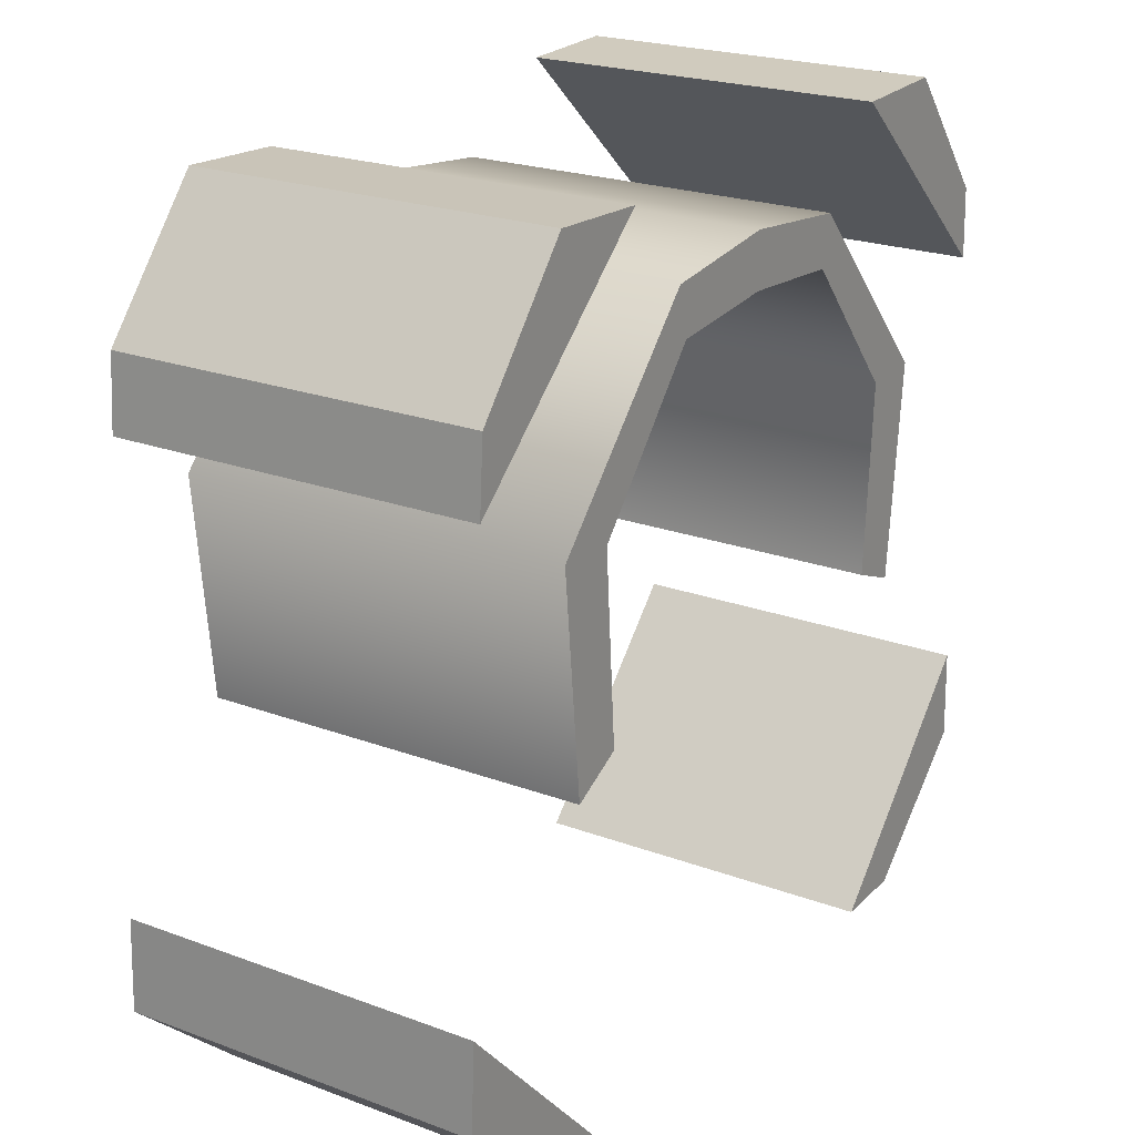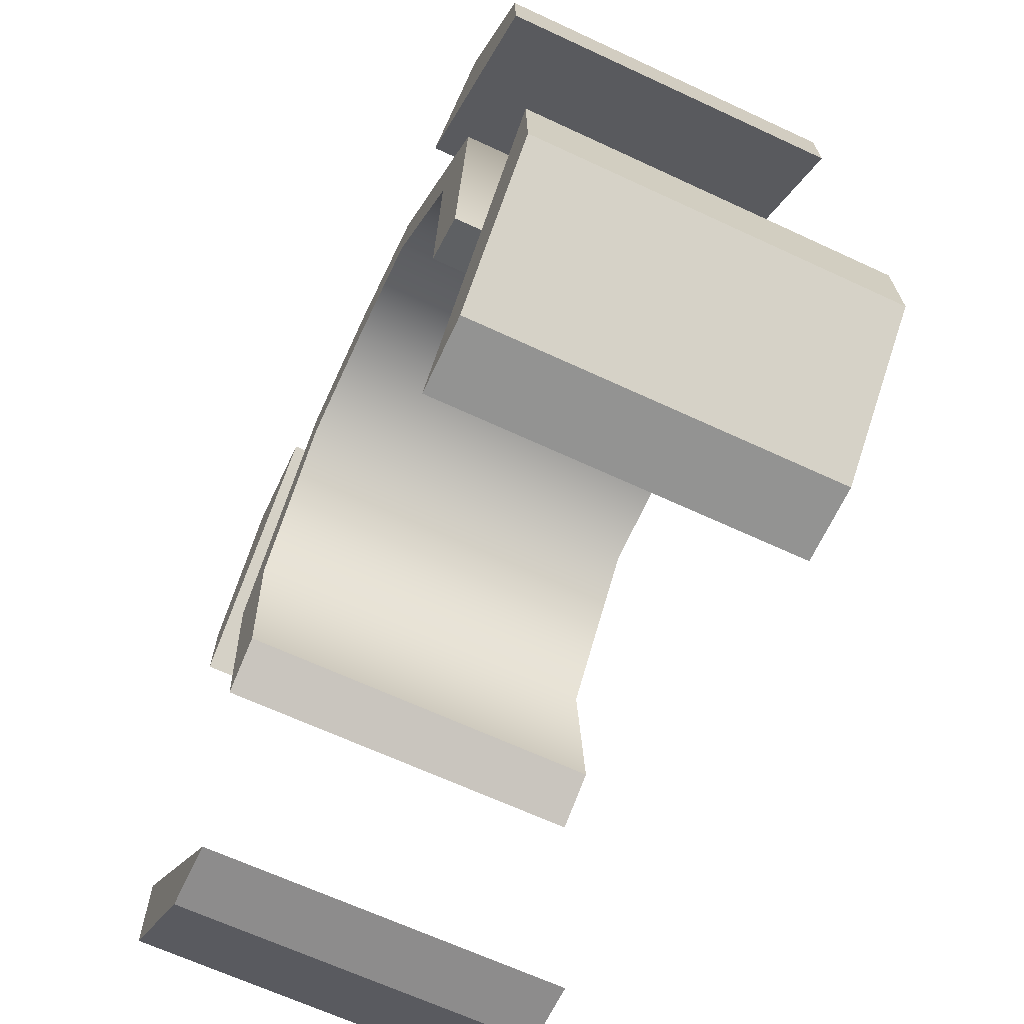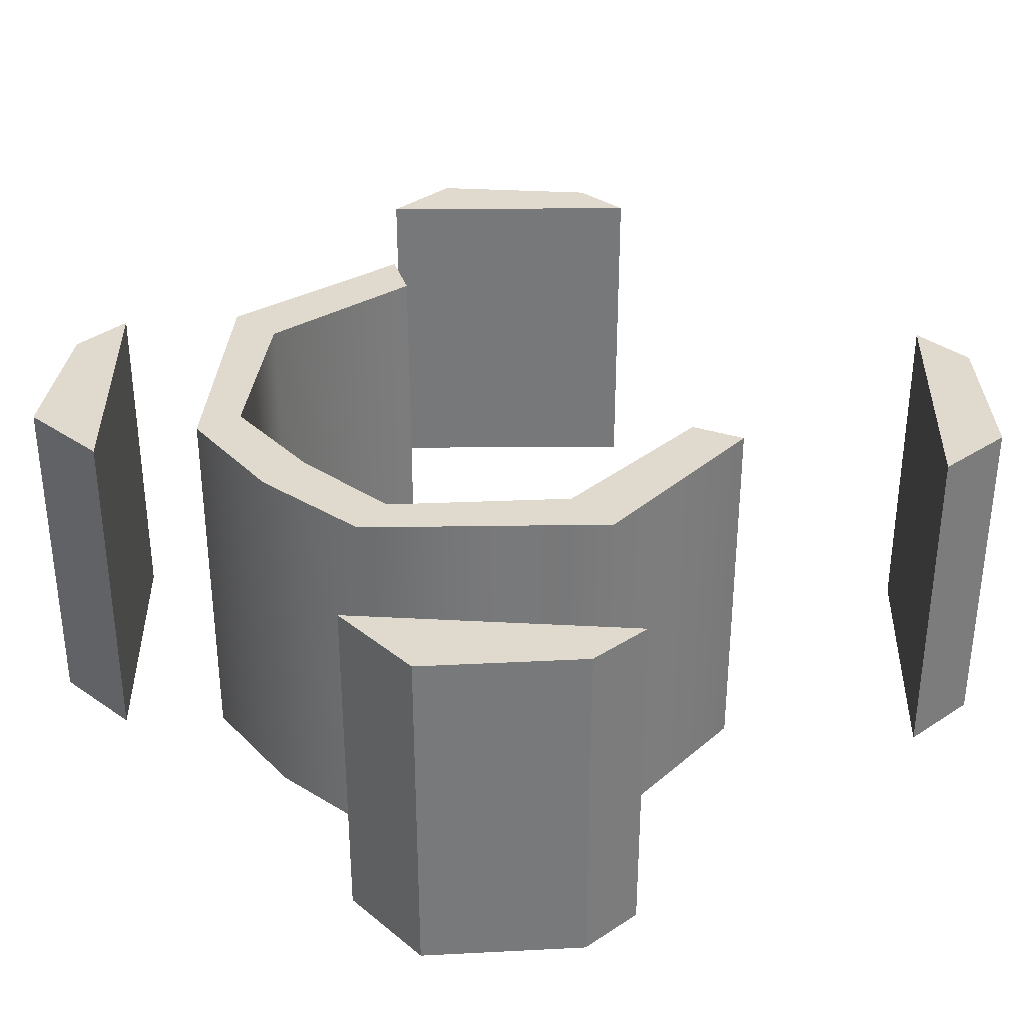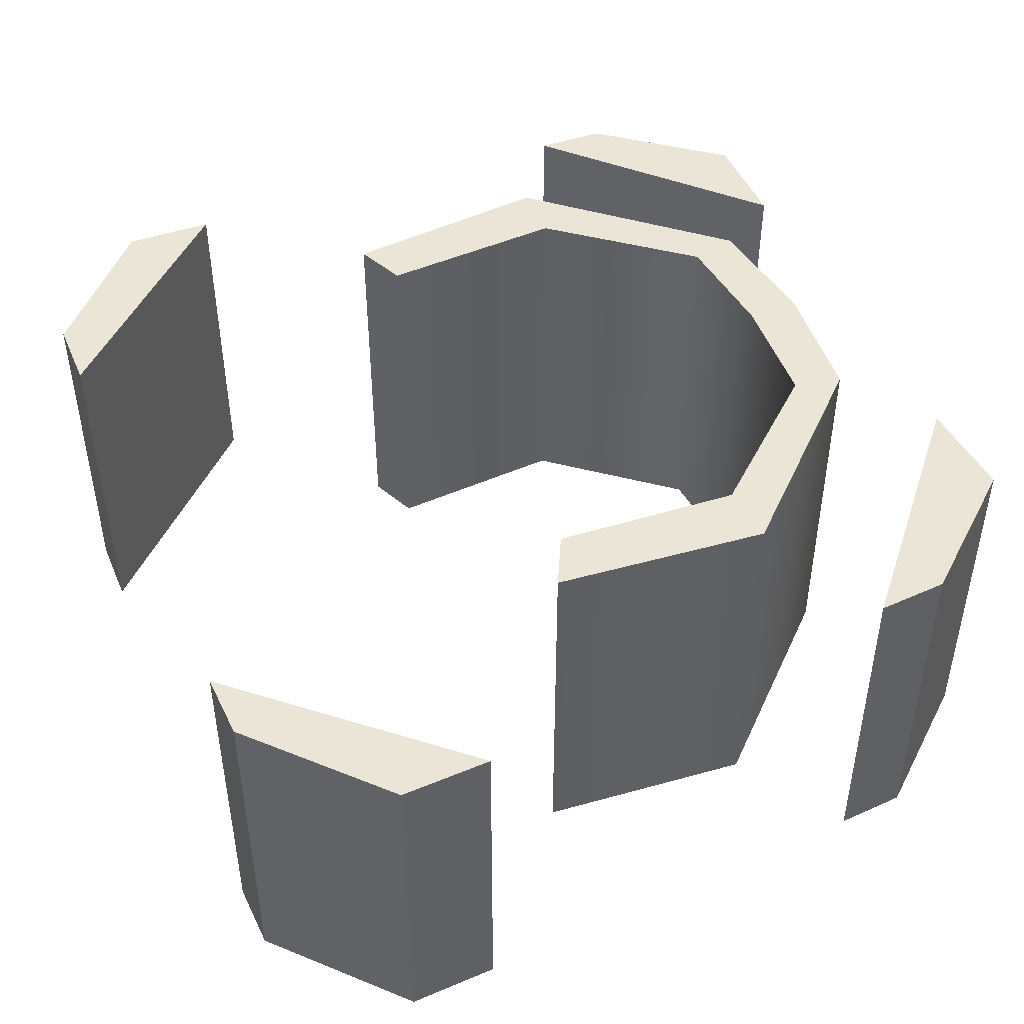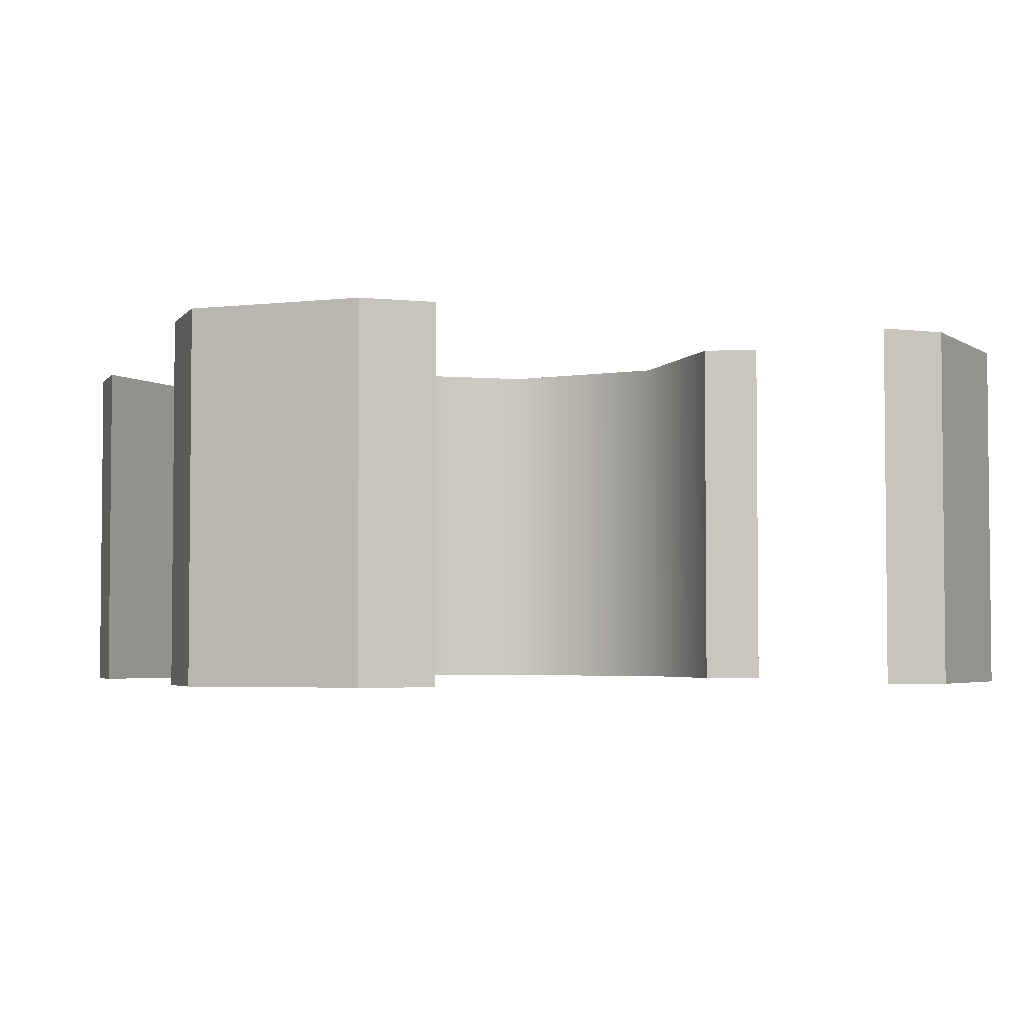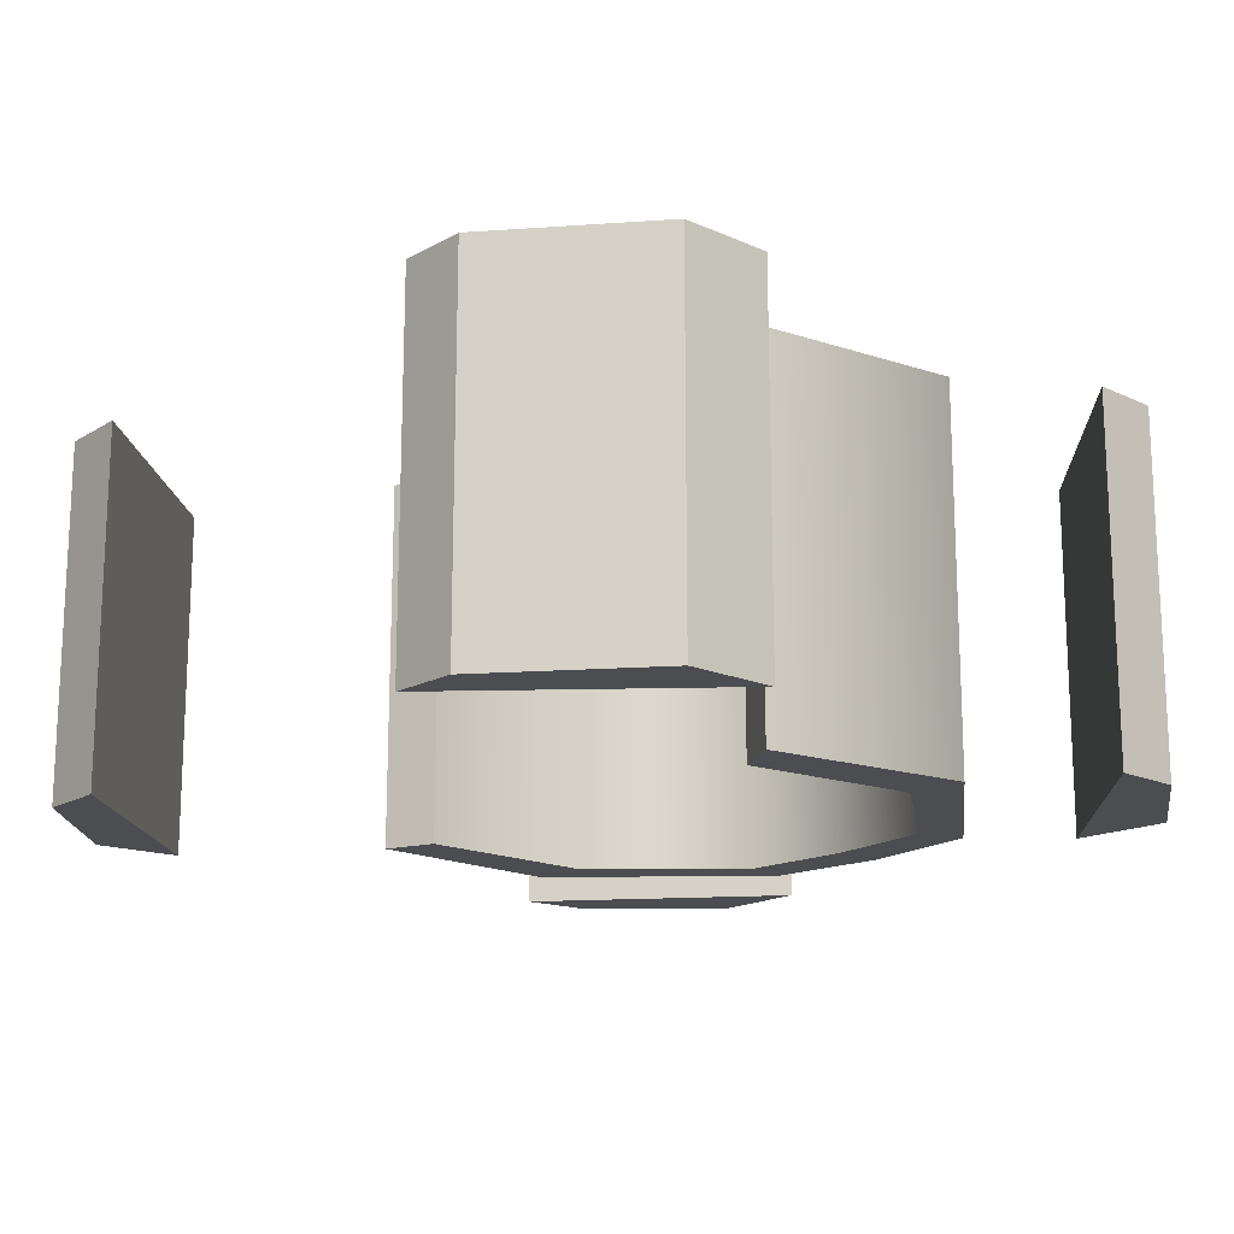
<metadata>
{"format":"obj","ext":"obj","renderer":"f3d","projection":"perspective","resolution":1024,"background":"white","views":[{"elev":22.4,"azim":-57.3,"up":"+Z"},{"elev":-65.7,"azim":64.9,"up":"+Z"},{"elev":32.7,"azim":46.3,"up":"+Y"},{"elev":45.9,"azim":-113.5,"up":"+Y"},{"elev":-3.6,"azim":159.0,"up":"+Y"},{"elev":-16.2,"azim":-130.1,"up":"+Y"}]}
</metadata>
<code>
v  0.5243 19.86 0.496
v  0.5243 23.42 0.496
v  1.617 23.42 0.4129
v  1.617 19.86 0.4129
v  0.5243 23.42 0.9975
v  1.723 23.42 0.8625
v  0.5243 19.86 0.9975
v  1.723 19.86 0.8625
v  2.72 23.42 -0.8866
v  2.72 19.86 -0.8866
v  3.297 23.42 -0.8557
v  3.297 19.86 -0.8557
v  2.613 23.42 -2.667
v  2.613 19.86 -2.667
v  3.098 23.42 -2.868
v  3.098 19.86 -2.868
v  -1.605 19.86 -2.664
v  -1.605 23.42 -2.664
v  -1.73 23.42 -0.9165
v  -1.73 19.86 -0.9165
v  -2.102 23.42 -2.92
v  -2.306 23.42 -0.873
v  -2.102 19.86 -2.92
v  -2.306 19.86 -0.873
v  -0.6023 23.42 0.3956
v  -0.6023 19.86 0.3956
v  -0.7035 23.42 0.8536
v  -0.7035 19.86 0.8536
v  4.568 23.18 -4.198
v  4.598 23.18 -5.044
v  3.389 23.18 -6.147
v  2.695 23.18 -6.16
v  4.568 19.85 -4.198
v  2.695 19.85 -6.16
v  3.389 19.85 -6.147
v  4.598 19.85 -5.044
v  -1.742 23.18 -6.196
v  -2.378 23.18 -6.18
v  -3.615 23.18 -5.079
v  -3.583 23.18 -4.229
v  -1.742 19.85 -6.196
v  -3.583 19.85 -4.229
v  -3.615 19.85 -5.079
v  -2.378 19.85 -6.18
v  -3.404 23.18 -0.1866
v  -3.359 23.18 0.4795
v  -2.369 23.18 1.668
v  -1.387 23.18 1.617
v  -3.404 19.85 -0.1866
v  -1.387 19.85 1.617
v  -2.369 19.85 1.668
v  -3.359 19.85 0.4795
v  2.387 23.18 1.661
v  3.393 23.18 1.687
v  4.372 23.18 0.5064
v  4.396 23.18 -0.1498
v  2.387 19.85 1.661
v  4.396 19.85 -0.1498
v  4.372 19.85 0.5065
v  3.393 19.85 1.687
o Collider_bottom_tower
g Collider_bottom_tower
f 1 2 3
f 3 4 1
f 2 5 6
f 6 3 2
f 5 7 8
f 8 6 5
f 7 1 4
f 4 8 7
f 4 3 9
f 9 10 4
f 3 6 11
f 11 9 3
f 6 8 12
f 12 11 6
f 8 4 10
f 10 12 8
f 10 9 13
f 13 14 10
f 9 11 15
f 15 13 9
f 11 12 16
f 16 15 11
f 12 10 14
f 14 16 12
f 17 18 19
f 19 20 17
f 18 21 22
f 22 19 18
f 21 23 24
f 24 22 21
f 23 17 20
f 20 24 23
f 20 19 25
f 25 26 20
f 19 22 27
f 27 25 19
f 22 24 28
f 28 27 22
f 24 20 26
f 26 28 24
f 26 25 2
f 2 1 26
f 25 27 5
f 5 2 25
f 27 28 7
f 7 5 27
f 28 26 1
f 1 7 28
f 15 16 14
f 14 13 15
f 23 21 18
f 18 17 23
f 29 30 31
f 31 32 29
f 33 34 35
f 35 36 33
f 29 32 34
f 34 33 29
f 32 31 35
f 35 34 32
f 31 30 36
f 36 35 31
f 30 29 33
f 33 36 30
f 37 38 39
f 39 40 37
f 41 42 43
f 43 44 41
f 37 40 42
f 42 41 37
f 40 39 43
f 43 42 40
f 39 38 44
f 44 43 39
f 38 37 41
f 41 44 38
f 45 46 47
f 47 48 45
f 49 50 51
f 51 52 49
f 45 48 50
f 50 49 45
f 48 47 51
f 51 50 48
f 47 46 52
f 52 51 47
f 46 45 49
f 49 52 46
f 53 54 55
f 55 56 53
f 57 58 59
f 59 60 57
f 53 56 58
f 58 57 53
f 56 55 59
f 59 58 56
f 55 54 60
f 60 59 55
f 54 53 57
f 57 60 54

</code>
